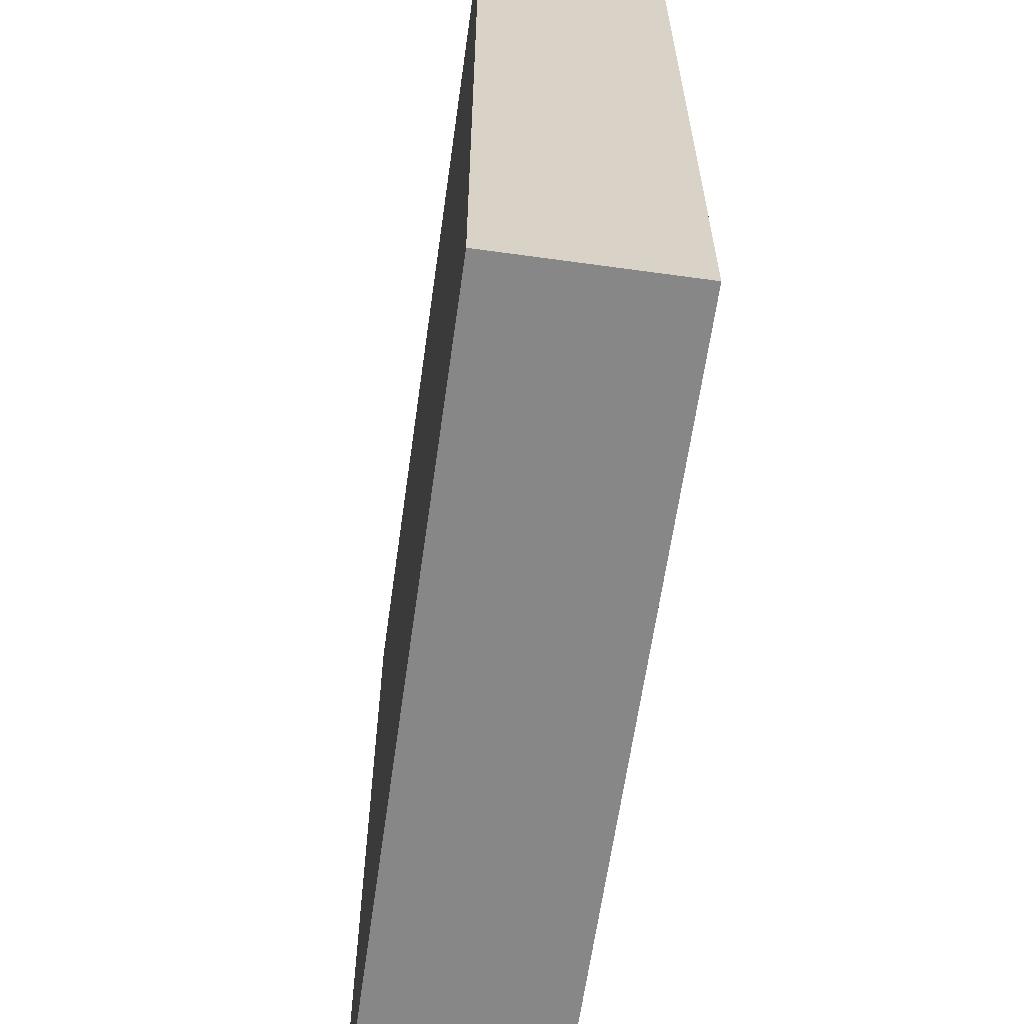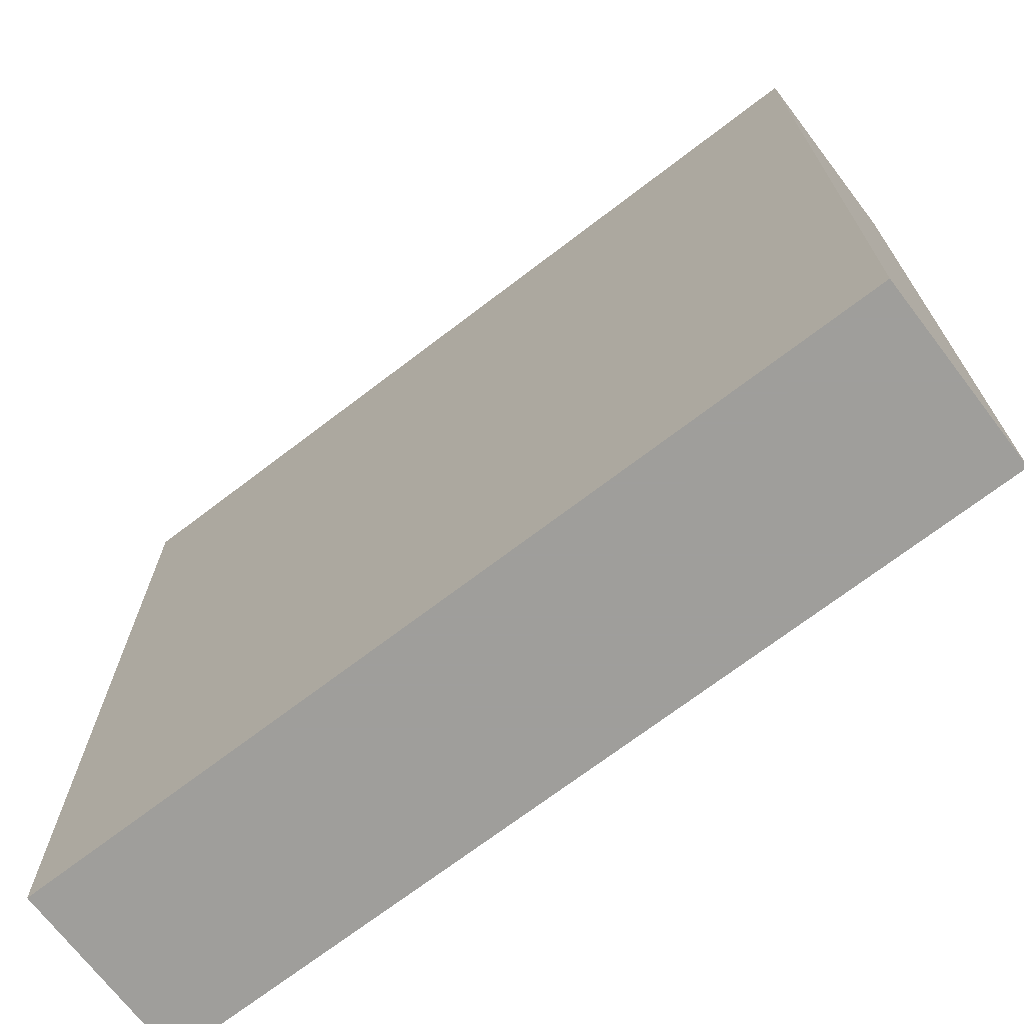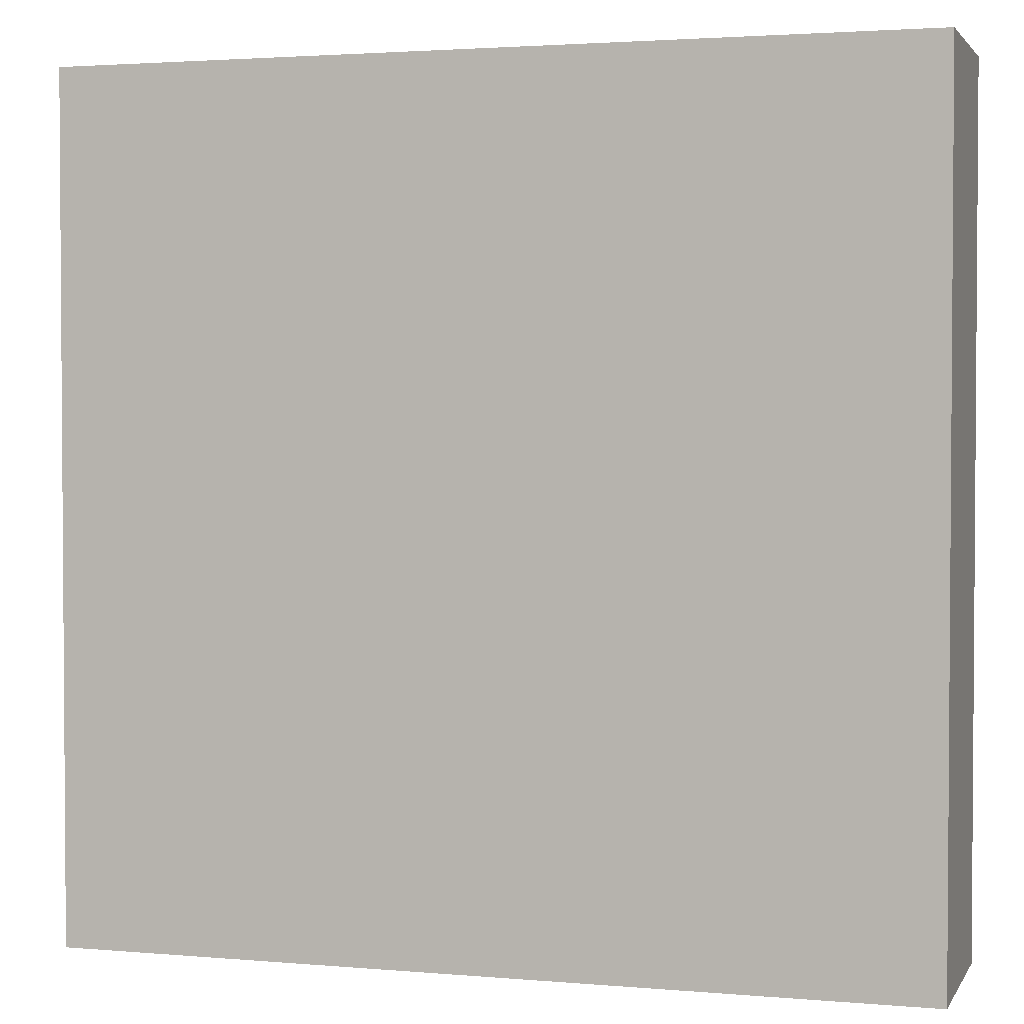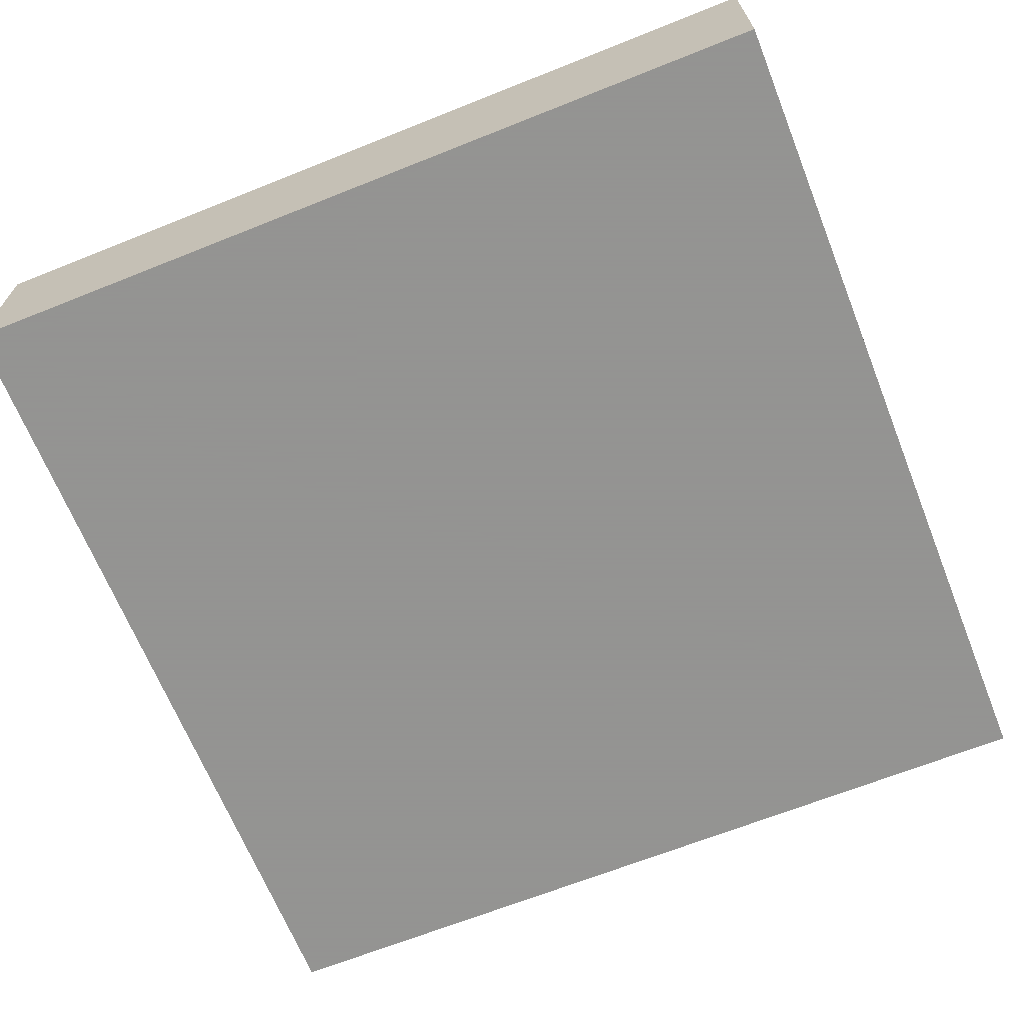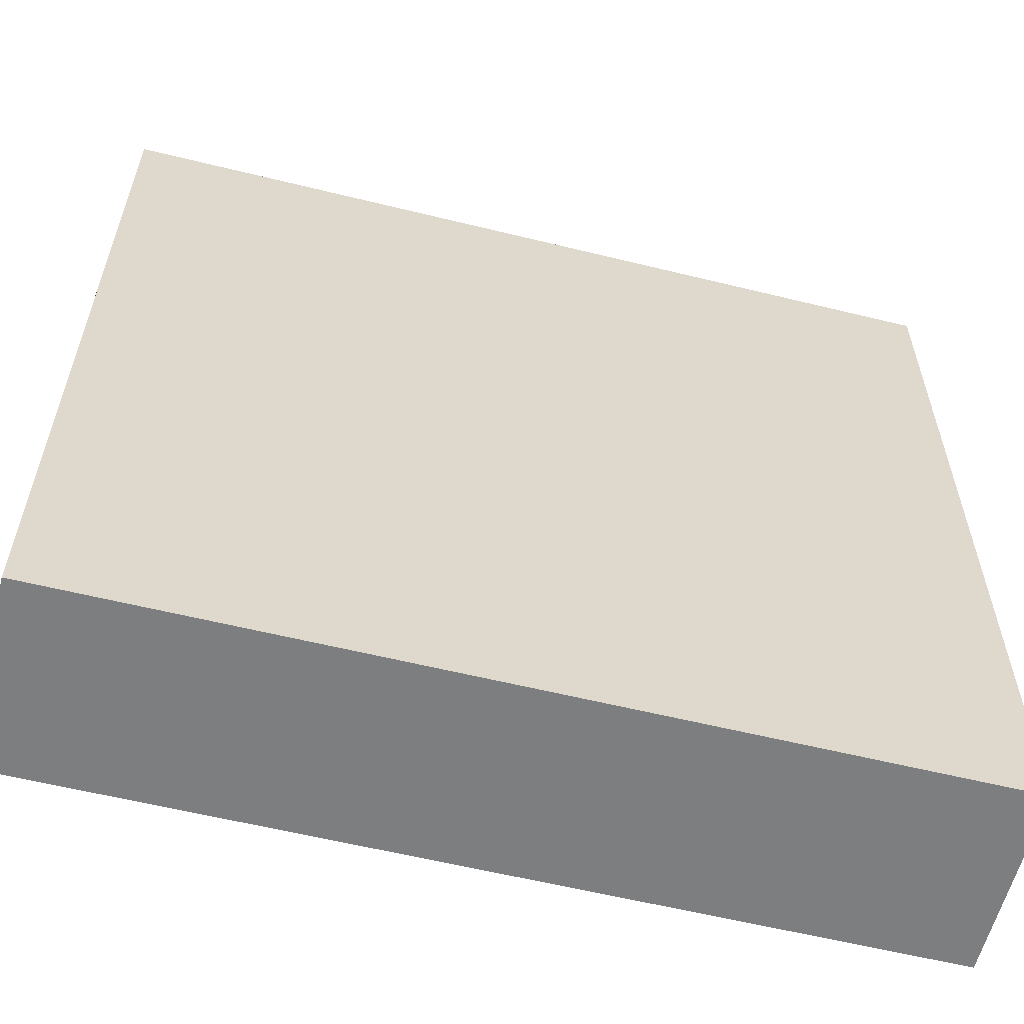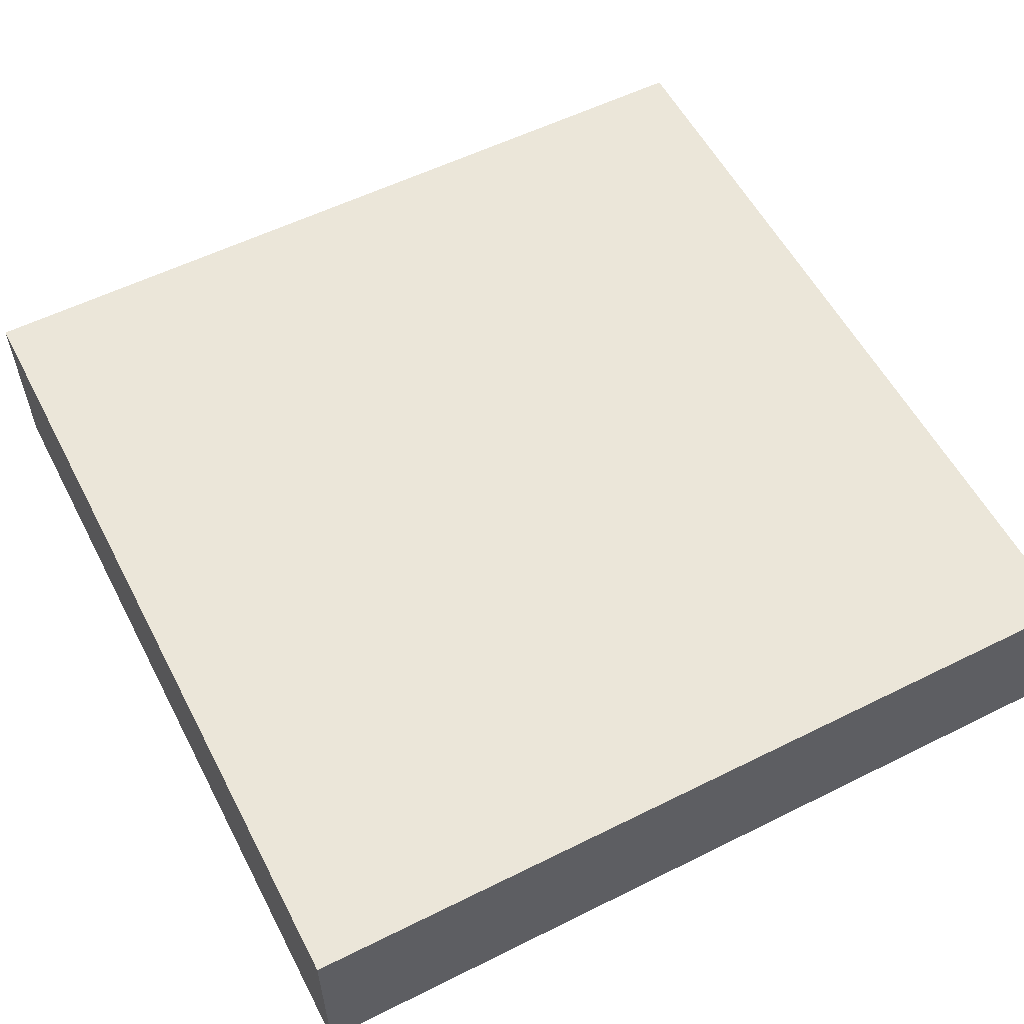
<metadata>
{"format":"obj","ext":"obj","renderer":"f3d","projection":"perspective","resolution":1024,"background":"white","views":[{"elev":-62.6,"azim":-98.0,"up":"+Z"},{"elev":-70.8,"azim":-142.6,"up":"+Z"},{"elev":2.4,"azim":17.0,"up":"+Z"},{"elev":-66.9,"azim":21.8,"up":"+Y"},{"elev":-59.3,"azim":165.8,"up":"+Z"},{"elev":56.7,"azim":-117.4,"up":"+Y"}]}
</metadata>
<code>
o Cube_Cube.001
v -0.5042 -0.1103 0.5042
v -0.5042 -0.1103 -0.5042
v 0.5042 -0.1103 -0.5042
v 0.5042 -0.1103 0.5042
v -0.5042 0.1103 0.5042
v -0.5042 0.1103 -0.5042
v 0.5042 0.1103 -0.5042
v 0.5042 0.1103 0.5042
f 5 6 2 1
f 6 7 3 2
f 7 8 4 3
f 8 5 1 4
f 1 2 3 4
f 8 7 6 5

</code>
